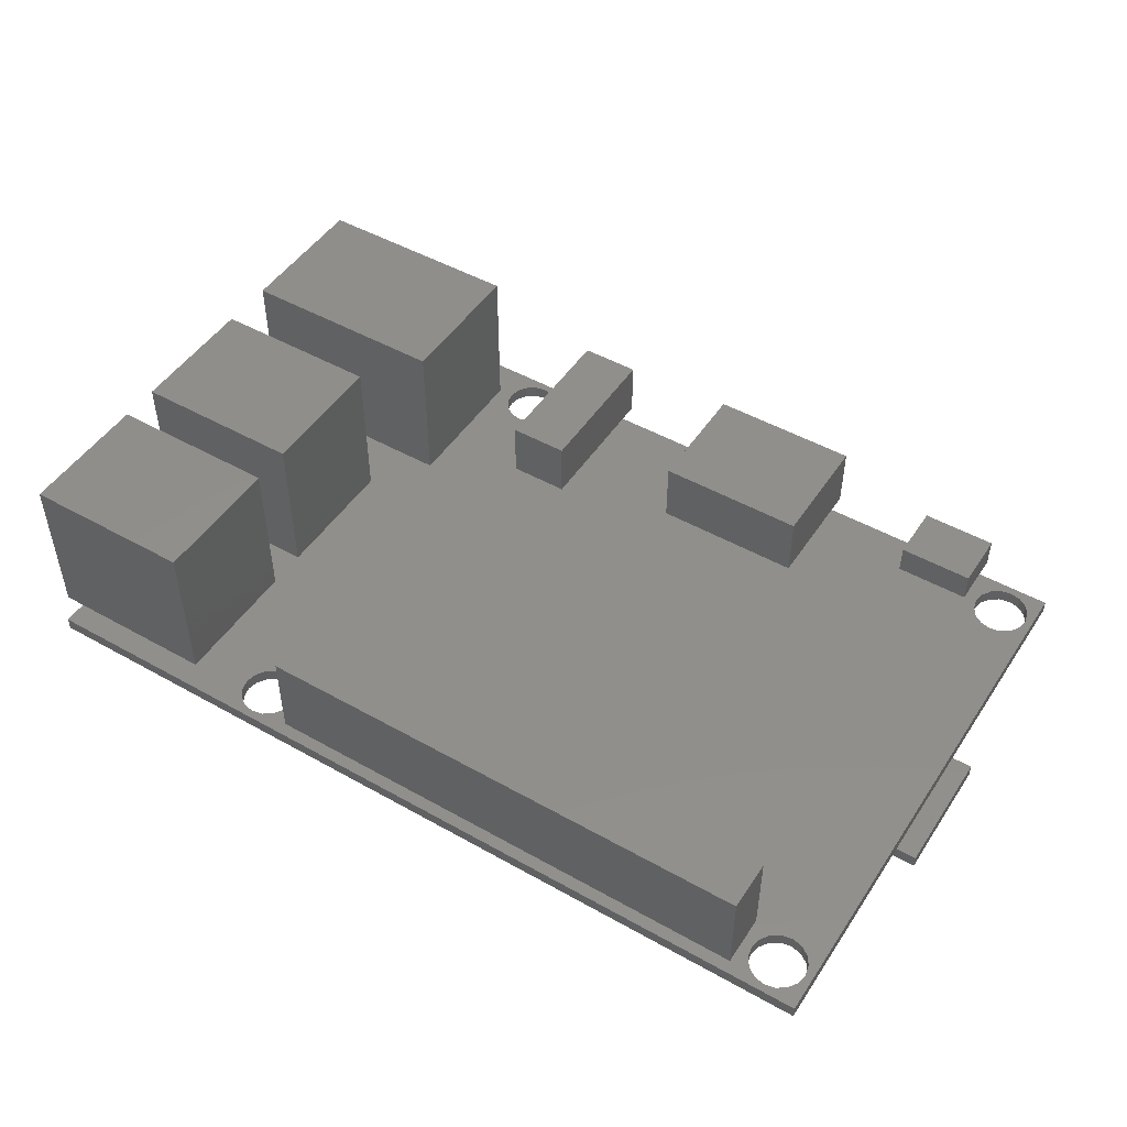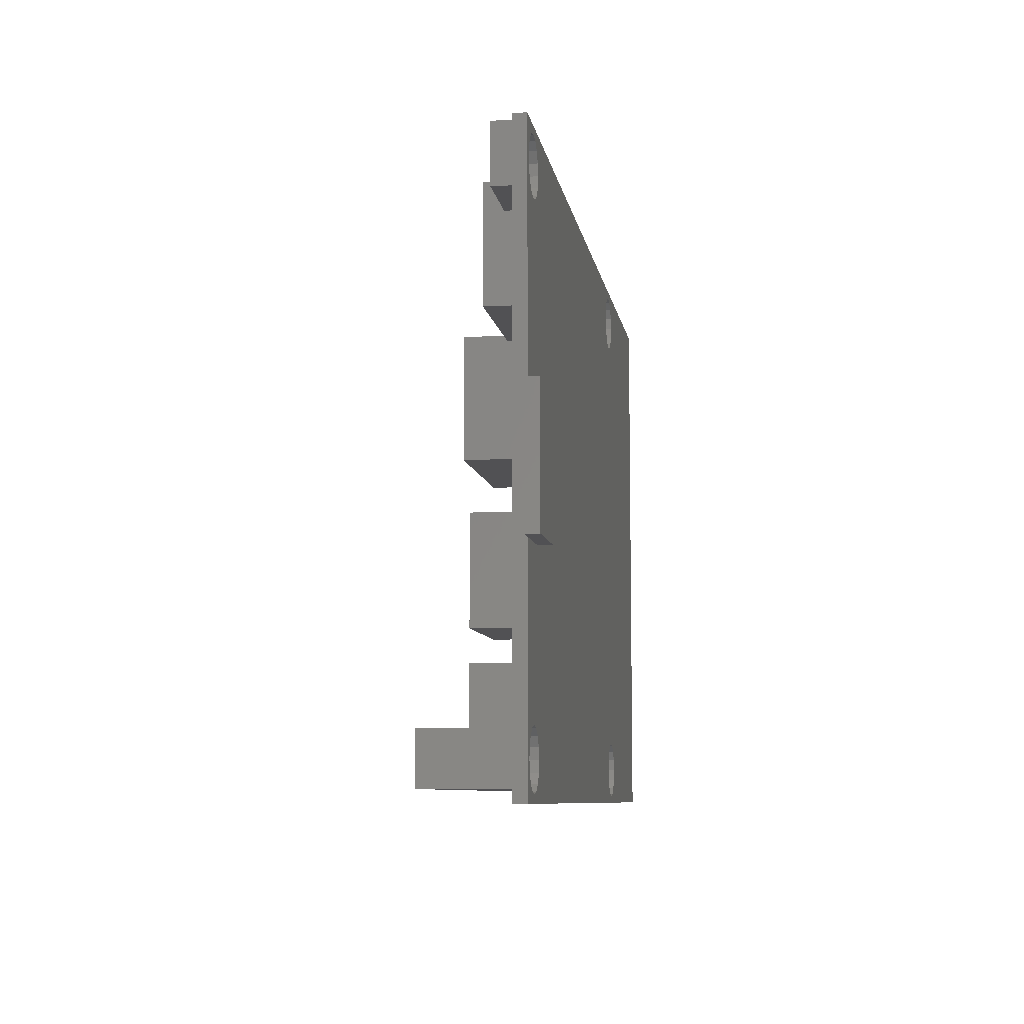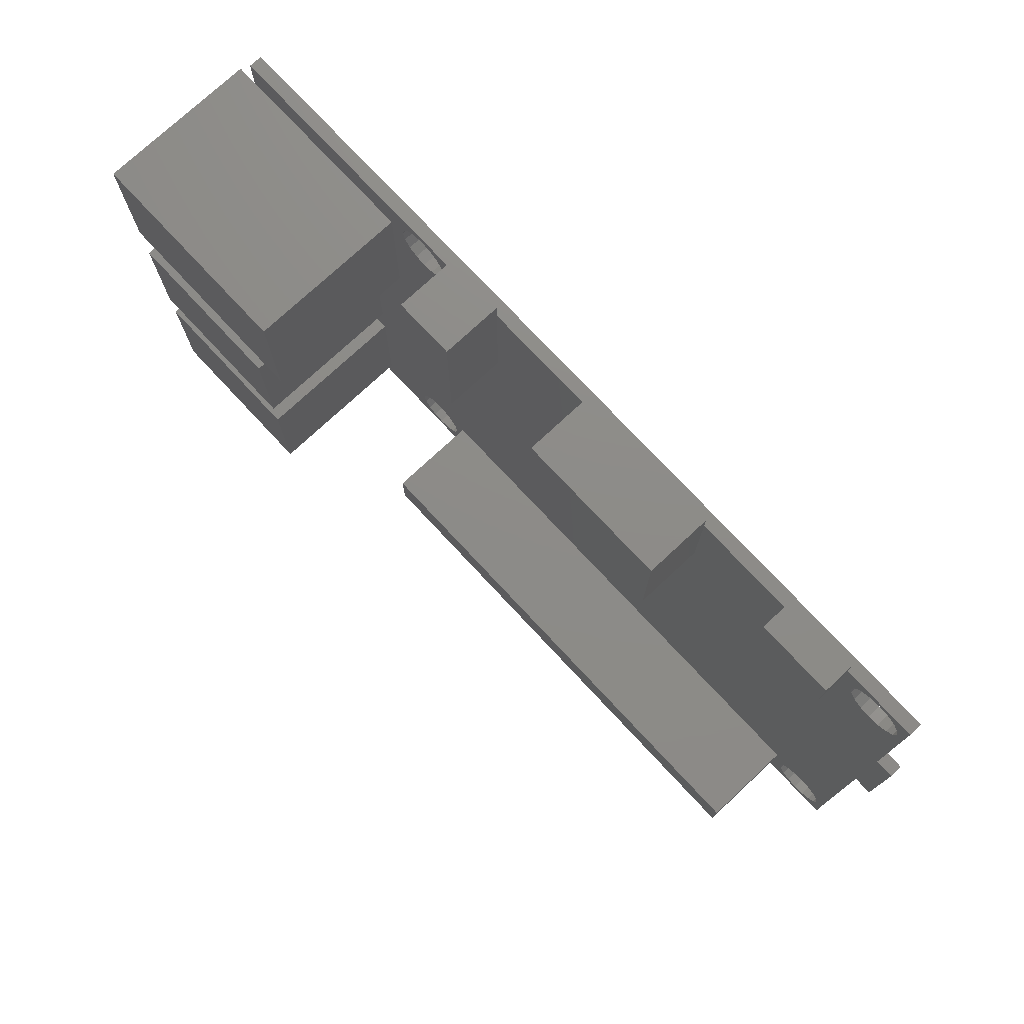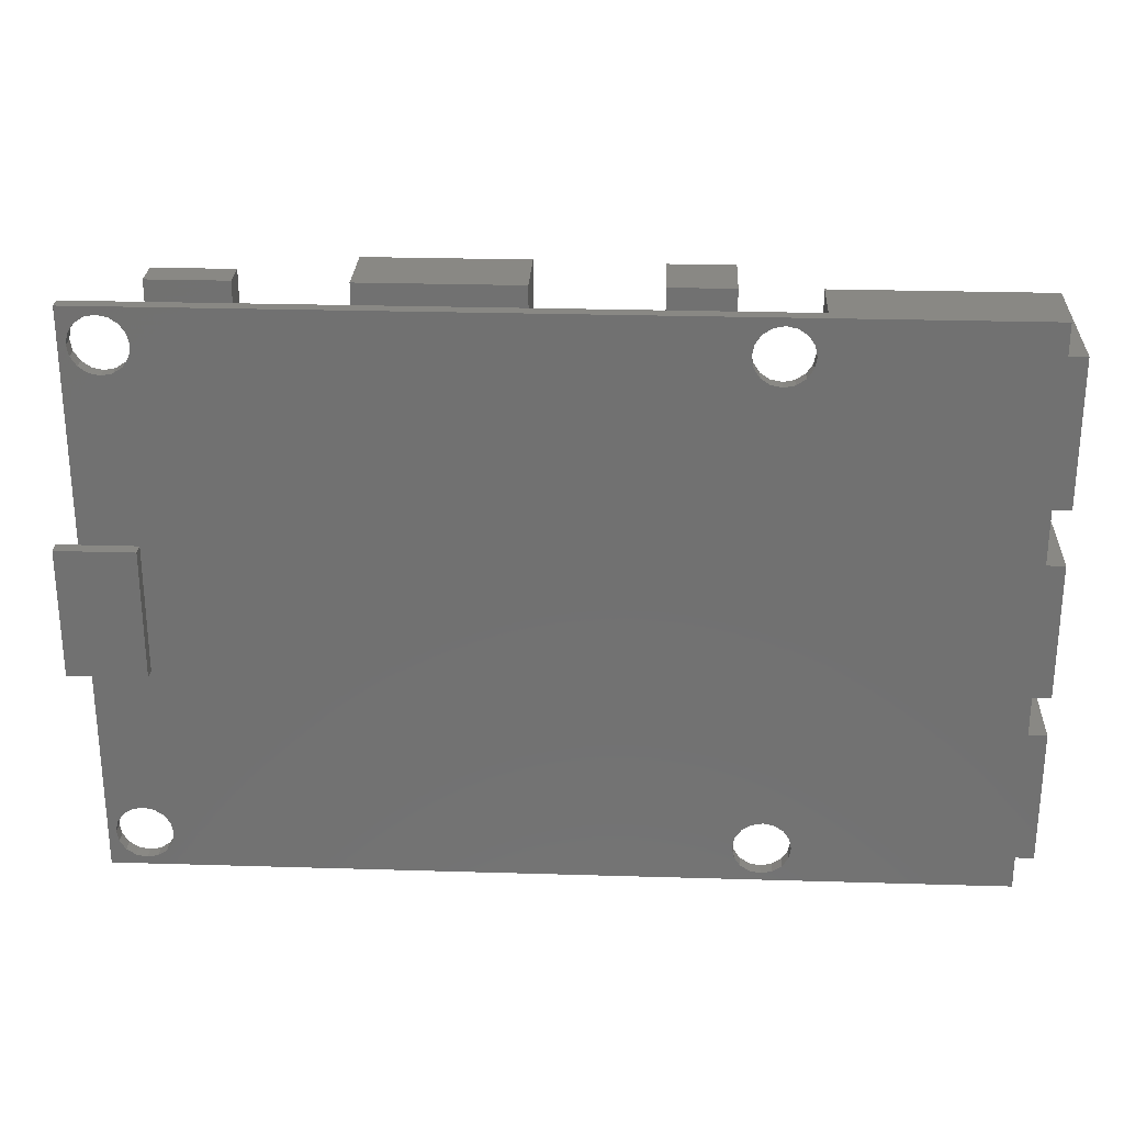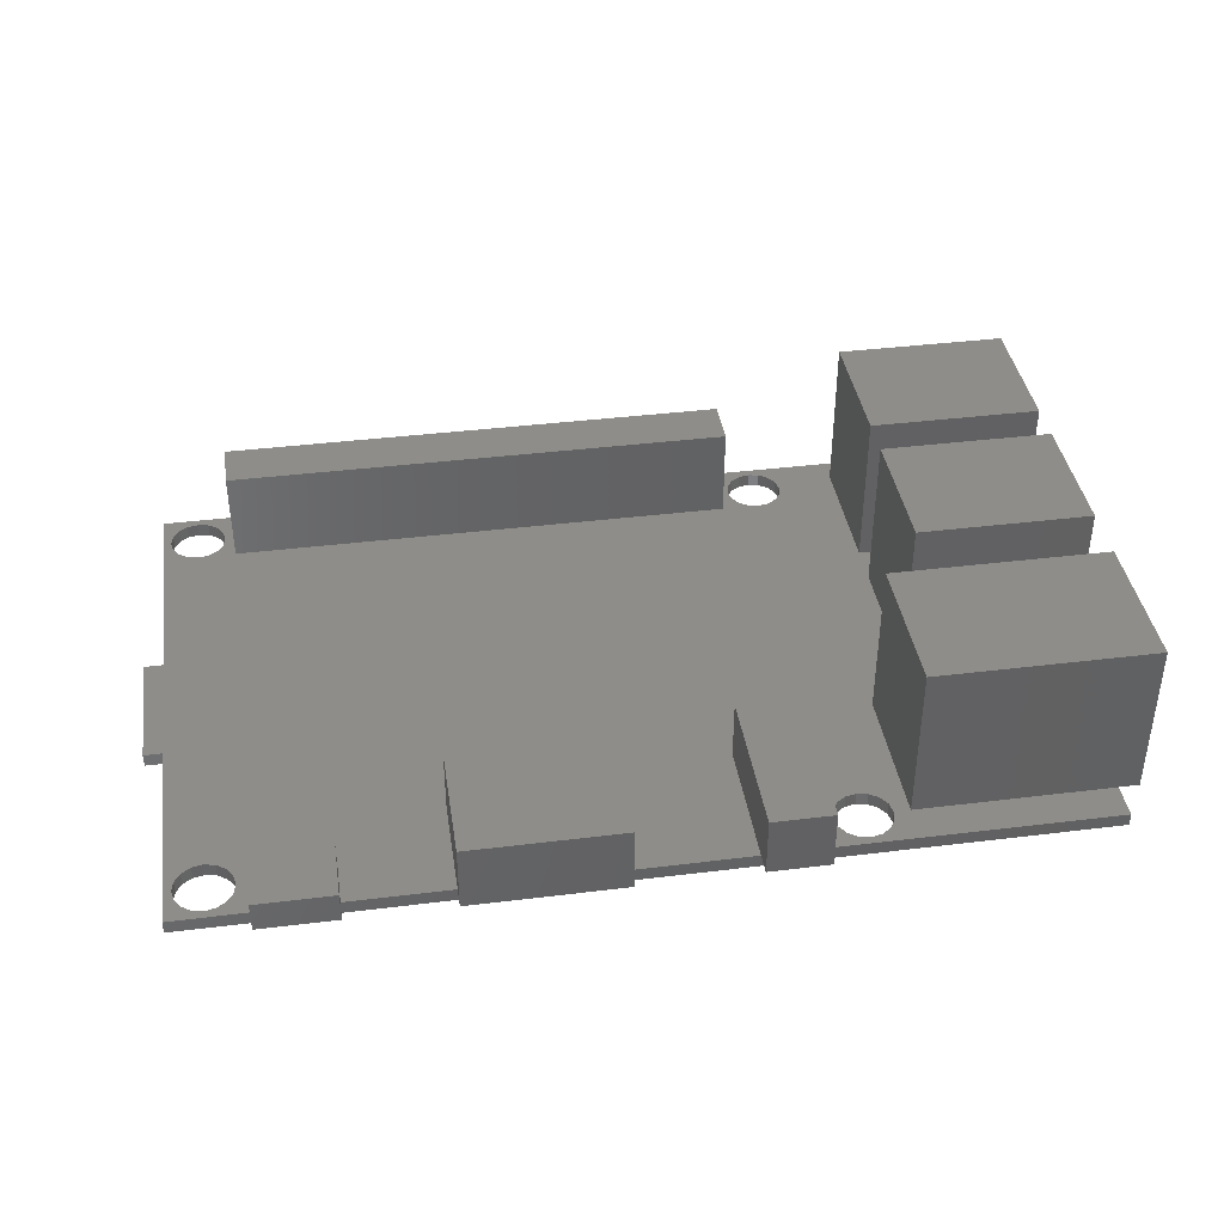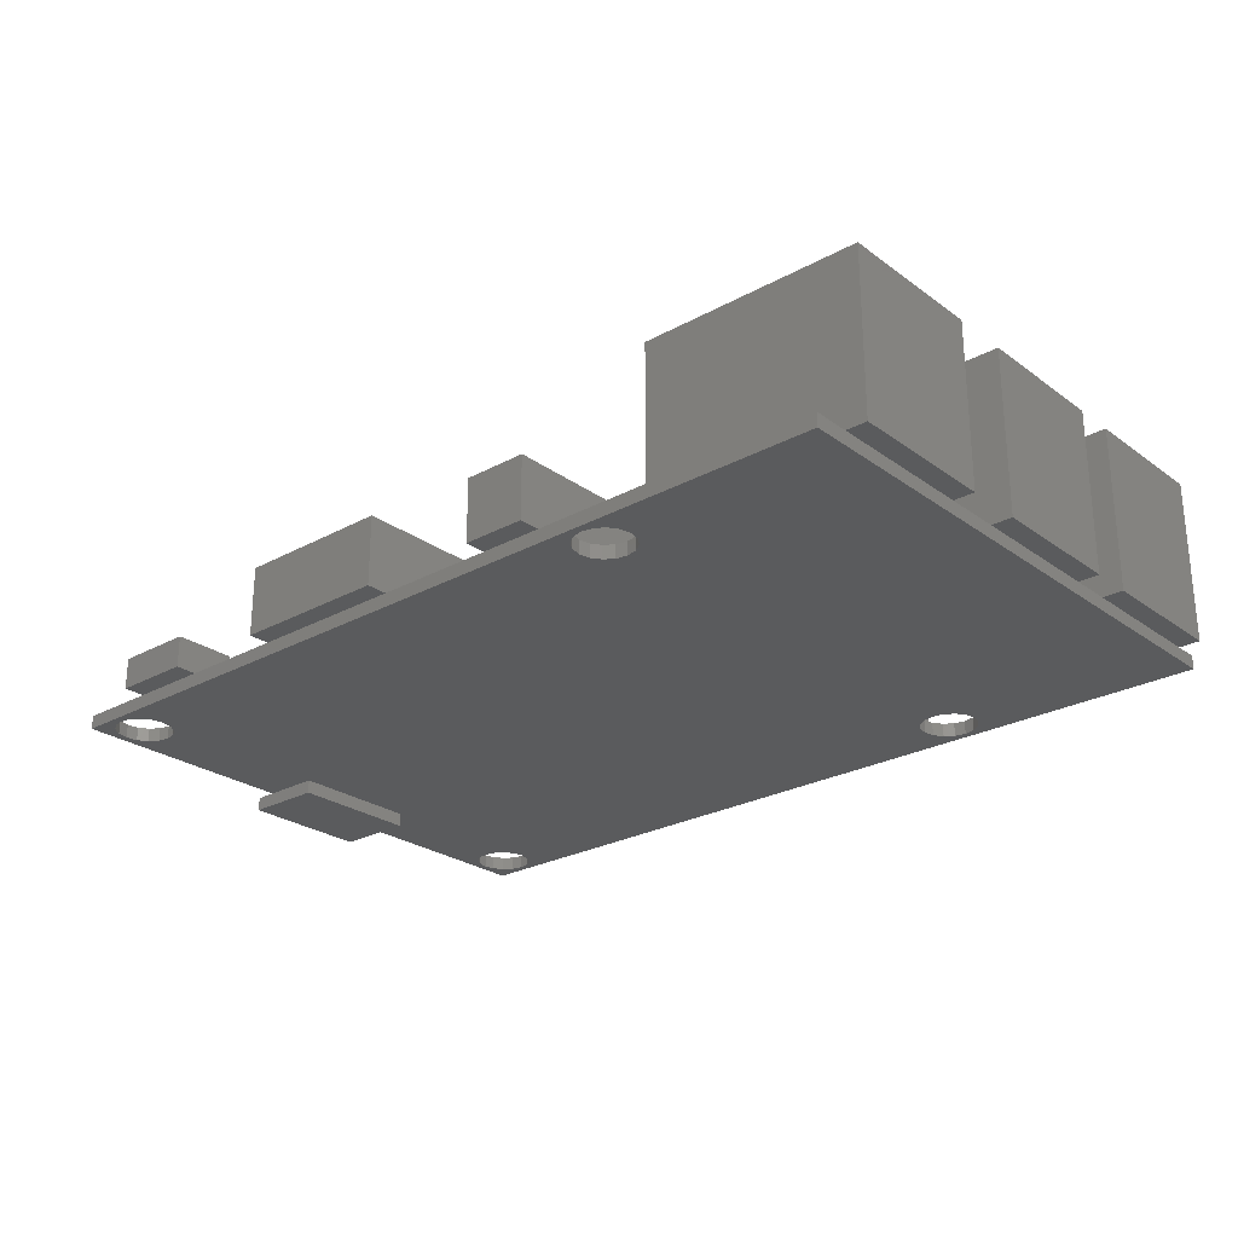
<metadata>
{"format":"stl","ext":"stl","renderer":"f3d","projection":"perspective","resolution":1024,"background":"white","views":[{"elev":48.6,"azim":32.1,"up":"+Z"},{"elev":-7.9,"azim":98.8,"up":"+Y"},{"elev":75.3,"azim":47.0,"up":"+Y"},{"elev":26.5,"azim":-177.3,"up":"+Y"},{"elev":39.6,"azim":171.3,"up":"+Z"},{"elev":-25.6,"azim":-138.9,"up":"+Z"}]}
</metadata>
<code>
# stl→obj: 214 verts, 440 faces
v 84.25 52.5 0
v 84.04 53.55 1.3
v 84.04 53.55 0
v 84.25 52.5 1.3
v 80.45 55.04 0
v 81.5 55.25 1.3
v 80.45 55.04 1.3
v 81.5 55.25 0
v 82.55 49.96 0
v 81.5 49.75 1.3
v 82.55 49.96 1.3
v 81.5 49.75 0
v 82.55 55.04 0
v 83.44 54.44 1.3
v 82.55 55.04 1.3
v 83.44 54.44 0
v 78.96 53.55 1.3
v 79.56 54.44 0
v 79.56 54.44 1.3
v 78.96 53.55 0
v 78.75 52.5 1.3
v 78.75 52.5 0
v 70 56 1.3
v 77.5 58 1.3
v 77.5 56 1.3
v 70 58 1.3
v 45 56 1.3
v 33.5 56 1.3
v 45 46 1.3
v 60 56 1.3
v 70 52.2 1.3
v 84.04 51.45 1.3
v 84.25 3.5 1.3
v 84.04 4.552 1.3
v 83.44 50.56 1.3
v 83.44 5.445 1.3
v 82.55 6.041 1.3
v 81.5 6.25 1.3
v 77.75 6.2 1.3
v 80.45 49.96 1.3
v 79.56 50.56 1.3
v 80.45 6.041 1.3
v 77.5 52.2 1.3
v 78.96 51.45 1.3
v 79.56 5.445 1.3
v 78.96 4.552 1.3
v 85 56 1.3
v 85 0 1.3
v 78.75 3.5 1.3
v 60 46 1.3
v 33.5 43 1.3
v 27.3 6.2 1.3
v 19.2 38.3 1.3
v 27.5 43 1.3
v 84.04 2.448 1.3
v 83.44 1.555 1.3
v 82.55 0.9593 1.3
v 81.5 0.75 1.3
v 77.75 1.2 1.3
v 80.45 0.9593 1.3
v 78.96 2.448 1.3
v 79.56 1.555 1.3
v 27.3 1.2 1.3
v 24.55 49.96 1.3
v 25.44 50.56 1.3
v 26.04 2.448 1.3
v 26.25 3.5 1.3
v 25.44 1.555 1.3
v 24.55 0.9593 1.3
v 23.5 0.75 1.3
v 22.45 6.041 1.3
v 15 15.65 1.3
v 21.56 5.445 1.3
v 15 19.6 1.3
v 15 32.9 1.3
v 15 2.35 1.3
v 20.96 4.552 1.3
v 20.75 3.5 1.3
v 20.96 2.448 1.3
v 21.56 1.555 1.3
v 22.45 0.9593 1.3
v 0 0 1.3
v 0 2.35 1.3
v 0 19.6 1.3
v 0 15.65 1.3
v 0 38.3 1.3
v 0 32.9 1.3
v 26.04 4.552 1.3
v 25.44 5.445 1.3
v 23.5 49.75 1.3
v 22.45 49.96 1.3
v 24.55 6.041 1.3
v 21.56 50.56 1.3
v 23.5 6.25 1.3
v 19.2 52.5 1.3
v 20.96 51.45 1.3
v 20.75 52.5 1.3
v 26.25 52.5 1.3
v 27.5 56 1.3
v 26.04 51.45 1.3
v 26.04 53.55 1.3
v 25.44 54.44 1.3
v 24.55 55.04 1.3
v 23.5 55.25 1.3
v 20.96 53.55 1.3
v 21.56 54.44 1.3
v 0 56 1.3
v 22.45 55.04 1.3
v 0 52.5 1.3
v 33.5 58 1.3
v 27.5 58 1.3
v 60 58 1.3
v 45 58 1.3
v -2 19.6 1.3
v -2 32.9 1.3
v -2 2.35 1.3
v -2 15.65 1.3
v -2 38.3 1.3
v -2 52.5 1.3
v 84.04 51.45 0
v 80.45 49.96 0
v 78.96 51.45 0
v 79.56 50.56 0
v 83.44 50.56 0
v 26.25 3.5 0
v 26.04 4.552 0
v 22.45 6.041 0
v 23.5 6.25 0
v 25.44 1.555 0
v 24.55 0.9593 0
v 24.55 6.041 0
v 25.44 5.445 0
v 21.56 5.445 0
v 20.96 4.552 0
v 20.75 3.5 0
v 23.5 0.75 0
v 22.45 0.9593 0
v 20.96 2.448 0
v 21.56 1.555 0
v 26.04 2.448 0
v 84.25 3.5 0
v 84.04 4.552 0
v 81.5 6.25 0
v 82.55 6.041 0
v 78.75 3.5 0
v 78.96 2.448 0
v 83.44 1.555 0
v 82.55 0.9593 0
v 81.5 0.75 0
v 83.44 5.445 0
v 80.45 6.041 0
v 79.56 5.445 0
v 78.96 4.552 0
v 79.56 1.555 0
v 80.45 0.9593 0
v 84.04 2.448 0
v 26.25 52.5 0
v 26.04 53.55 0
v 23.5 55.25 0
v 24.55 55.04 0
v 20.75 52.5 0
v 20.96 51.45 0
v 25.44 50.56 0
v 24.55 49.96 0
v 23.5 49.75 0
v 25.44 54.44 0
v 22.45 55.04 0
v 21.56 54.44 0
v 20.96 53.55 0
v 21.56 50.56 0
v 22.45 49.96 0
v 26.04 51.45 0
v 0 56 0
v 0 0 0
v 85 33.6 0
v 85 56 0
v 85 21 0
v 85 0 0
v 79.5 21 0
v 79.5 33.6 0
v 87 21 0
v 87 33.6 0
v -2 52.5 17
v -2 38.3 17
v 19.2 38.3 17
v 19.2 52.5 17
v -2 15.65 17
v -2 2.35 17
v 15 2.35 17
v 15 15.65 17
v -2 32.9 17
v -2 19.6 17
v 15 19.6 17
v 15 32.9 17
v 45 58 7.9
v 45 46 7.9
v 60 46 7.9
v 60 58 7.9
v 27.5 58 7.3
v 27.5 43 7.3
v 33.5 43 7.3
v 33.5 58 7.3
v 70 58 4.3
v 70 52.2 4.3
v 77.5 52.2 4.3
v 77.5 58 4.3
v 79.5 21 -1.3
v 79.5 33.6 -1.3
v 87 33.6 -1.3
v 87 21 -1.3
v 27.3 6.2 10.5
v 27.3 1.2 10.5
v 77.75 1.2 10.5
v 77.75 6.2 10.5
f 1 2 3
f 2 1 4
f 5 6 7
f 6 5 8
f 9 10 11
f 10 9 12
f 13 14 15
f 14 13 16
f 3 14 16
f 14 3 2
f 8 15 6
f 15 8 13
f 17 18 19
f 18 17 20
f 21 20 17
f 20 21 22
f 23 24 25
f 24 23 26
f 27 28 29
f 23 30 31
f 32 33 4
f 32 34 33
f 35 34 32
f 35 36 34
f 11 36 35
f 11 37 36
f 10 37 11
f 10 38 37
f 39 10 40
f 10 39 38
f 31 40 41
f 38 39 42
f 43 41 44
f 42 39 45
f 43 44 21
f 45 39 46
f 47 4 48
f 47 2 4
f 47 14 2
f 47 15 14
f 47 6 15
f 25 6 47
f 46 39 49
f 6 25 7
f 25 19 7
f 25 17 19
f 43 17 25
f 17 43 21
f 41 43 31
f 40 31 50
f 50 31 30
f 40 50 39
f 29 39 50
f 51 29 28
f 52 29 51
f 53 51 54
f 29 52 39
f 33 48 4
f 55 48 33
f 56 48 55
f 57 48 56
f 58 48 57
f 59 58 60
f 59 49 39
f 49 59 61
f 59 62 61
f 59 60 62
f 58 59 48
f 63 48 59
f 64 54 65
f 66 63 67
f 68 63 66
f 69 63 68
f 70 63 69
f 63 70 48
f 71 72 73
f 74 53 75
f 76 73 72
f 73 76 77
f 77 76 78
f 78 76 79
f 76 80 79
f 76 81 80
f 82 81 76
f 82 76 83
f 70 82 48
f 81 82 70
f 84 72 74
f 72 84 85
f 86 75 53
f 75 86 87
f 67 52 88
f 52 67 63
f 51 53 74
f 52 89 88
f 90 54 64
f 51 74 52
f 91 54 90
f 52 92 89
f 54 91 53
f 72 52 74
f 53 91 93
f 94 52 72
f 95 93 96
f 53 93 95
f 95 96 97
f 52 94 92
f 98 54 99
f 65 54 100
f 100 54 98
f 99 101 98
f 99 102 101
f 99 103 102
f 99 104 103
f 94 72 71
f 105 95 97
f 106 95 105
f 107 104 99
f 107 108 104
f 107 106 108
f 107 95 106
f 95 107 109
f 99 110 28
f 110 99 111
f 27 112 30
f 112 27 113
f 114 87 84
f 87 114 115
f 116 85 83
f 85 116 117
f 118 109 86
f 109 118 119
f 18 7 19
f 7 18 5
f 120 4 1
f 4 120 32
f 12 40 10
f 40 12 121
f 41 122 44
f 122 41 123
f 44 22 21
f 22 44 122
f 124 32 120
f 32 124 35
f 124 11 35
f 11 124 9
f 121 41 40
f 41 121 123
f 125 88 126
f 88 125 67
f 127 94 71
f 94 127 128
f 129 69 68
f 69 129 130
f 131 89 92
f 89 131 132
f 126 89 132
f 89 126 88
f 128 92 94
f 92 128 131
f 77 133 73
f 133 77 134
f 78 134 77
f 134 78 135
f 133 71 73
f 71 133 127
f 136 81 70
f 81 136 137
f 80 138 79
f 138 80 139
f 79 135 78
f 135 79 138
f 129 66 140
f 66 129 68
f 140 67 125
f 67 140 66
f 130 70 69
f 70 130 136
f 137 80 81
f 80 137 139
f 141 34 142
f 34 141 33
f 143 37 38
f 37 143 144
f 61 145 49
f 145 61 146
f 147 57 56
f 57 147 148
f 148 58 57
f 58 148 149
f 144 36 37
f 36 144 150
f 142 36 150
f 36 142 34
f 151 38 42
f 38 151 143
f 152 42 45
f 42 152 151
f 46 152 45
f 152 46 153
f 62 146 61
f 146 62 154
f 149 60 58
f 60 149 155
f 155 62 60
f 62 155 154
f 49 153 46
f 153 49 145
f 147 55 156
f 55 147 56
f 156 33 141
f 33 156 55
f 157 101 158
f 101 157 98
f 159 103 104
f 103 159 160
f 96 161 97
f 161 96 162
f 163 64 65
f 64 163 164
f 164 90 64
f 90 164 165
f 160 102 103
f 102 160 166
f 158 102 166
f 102 158 101
f 167 104 108
f 104 167 159
f 168 108 106
f 108 168 167
f 105 168 106
f 168 105 169
f 93 162 96
f 162 93 170
f 165 91 90
f 91 165 171
f 171 93 91
f 93 171 170
f 97 169 105
f 169 97 161
f 163 100 172
f 100 163 65
f 172 98 157
f 98 172 100
f 173 109 107
f 173 86 109
f 173 87 86
f 174 87 173
f 87 174 84
f 84 174 85
f 85 174 83
f 83 174 82
f 47 175 176
f 47 177 175
f 48 177 47
f 177 48 178
f 178 141 177
f 178 156 141
f 178 147 156
f 178 148 147
f 178 149 148
f 178 155 149
f 179 132 180
f 146 125 145
f 140 146 154
f 129 154 155
f 130 155 178
f 146 140 125
f 154 129 140
f 155 130 129
f 178 136 130
f 170 173 162
f 138 174 135
f 139 174 138
f 137 174 139
f 136 174 137
f 174 136 178
f 142 177 141
f 150 177 142
f 144 177 150
f 143 177 144
f 179 143 151
f 179 151 152
f 143 179 177
f 125 153 145
f 153 179 152
f 175 1 176
f 175 120 1
f 175 124 120
f 175 9 124
f 175 12 9
f 180 12 175
f 12 180 121
f 121 180 123
f 126 153 125
f 180 122 123
f 153 126 179
f 132 179 126
f 3 176 1
f 16 176 3
f 13 176 16
f 8 176 13
f 5 176 8
f 163 180 132
f 172 180 163
f 180 172 122
f 20 158 18
f 166 18 158
f 18 166 5
f 160 5 166
f 5 160 176
f 159 176 160
f 162 173 161
f 159 173 176
f 167 173 159
f 168 173 167
f 169 173 168
f 161 173 169
f 122 172 22
f 158 20 157
f 157 22 172
f 22 157 20
f 131 163 132
f 131 164 163
f 128 164 131
f 128 165 164
f 127 165 128
f 127 171 165
f 133 171 127
f 133 170 171
f 174 133 134
f 133 174 170
f 174 134 135
f 173 170 174
f 175 181 182
f 181 175 177
f 174 48 82
f 48 174 178
f 176 25 47
f 25 176 23
f 23 176 30
f 30 176 27
f 27 176 28
f 173 28 176
f 28 173 99
f 99 173 107
f 118 183 119
f 183 118 184
f 183 185 186
f 185 183 184
f 185 95 186
f 95 185 53
f 86 184 118
f 184 86 185
f 185 86 53
f 109 186 95
f 186 109 183
f 183 109 119
f 116 187 117
f 187 116 188
f 187 189 190
f 189 187 188
f 189 72 190
f 72 189 76
f 83 188 116
f 188 83 189
f 189 83 76
f 85 190 72
f 190 85 187
f 187 85 117
f 114 191 115
f 191 114 192
f 191 193 194
f 193 191 192
f 193 75 194
f 75 193 74
f 87 194 75
f 194 87 191
f 191 87 115
f 84 192 114
f 192 84 193
f 193 84 74
f 27 195 113
f 196 27 29
f 27 196 195
f 195 197 198
f 197 195 196
f 198 30 112
f 197 30 198
f 30 197 50
f 112 195 198
f 195 112 113
f 29 197 196
f 197 29 50
f 99 199 111
f 200 99 54
f 99 200 199
f 199 201 202
f 201 199 200
f 202 28 110
f 201 28 202
f 28 201 51
f 54 201 200
f 201 54 51
f 110 199 202
f 199 110 111
f 23 203 26
f 204 23 31
f 23 204 203
f 203 205 206
f 205 203 204
f 206 25 24
f 205 25 206
f 25 205 43
f 24 203 206
f 203 24 26
f 31 205 204
f 205 31 43
f 207 180 208
f 180 207 179
f 181 209 182
f 209 181 210
f 209 175 182
f 208 175 209
f 175 208 180
f 207 209 210
f 209 207 208
f 207 177 179
f 210 177 207
f 177 210 181
f 63 211 52
f 211 63 212
f 211 213 214
f 213 211 212
f 213 39 214
f 39 213 59
f 39 211 214
f 211 39 52
f 63 213 212
f 213 63 59

</code>
